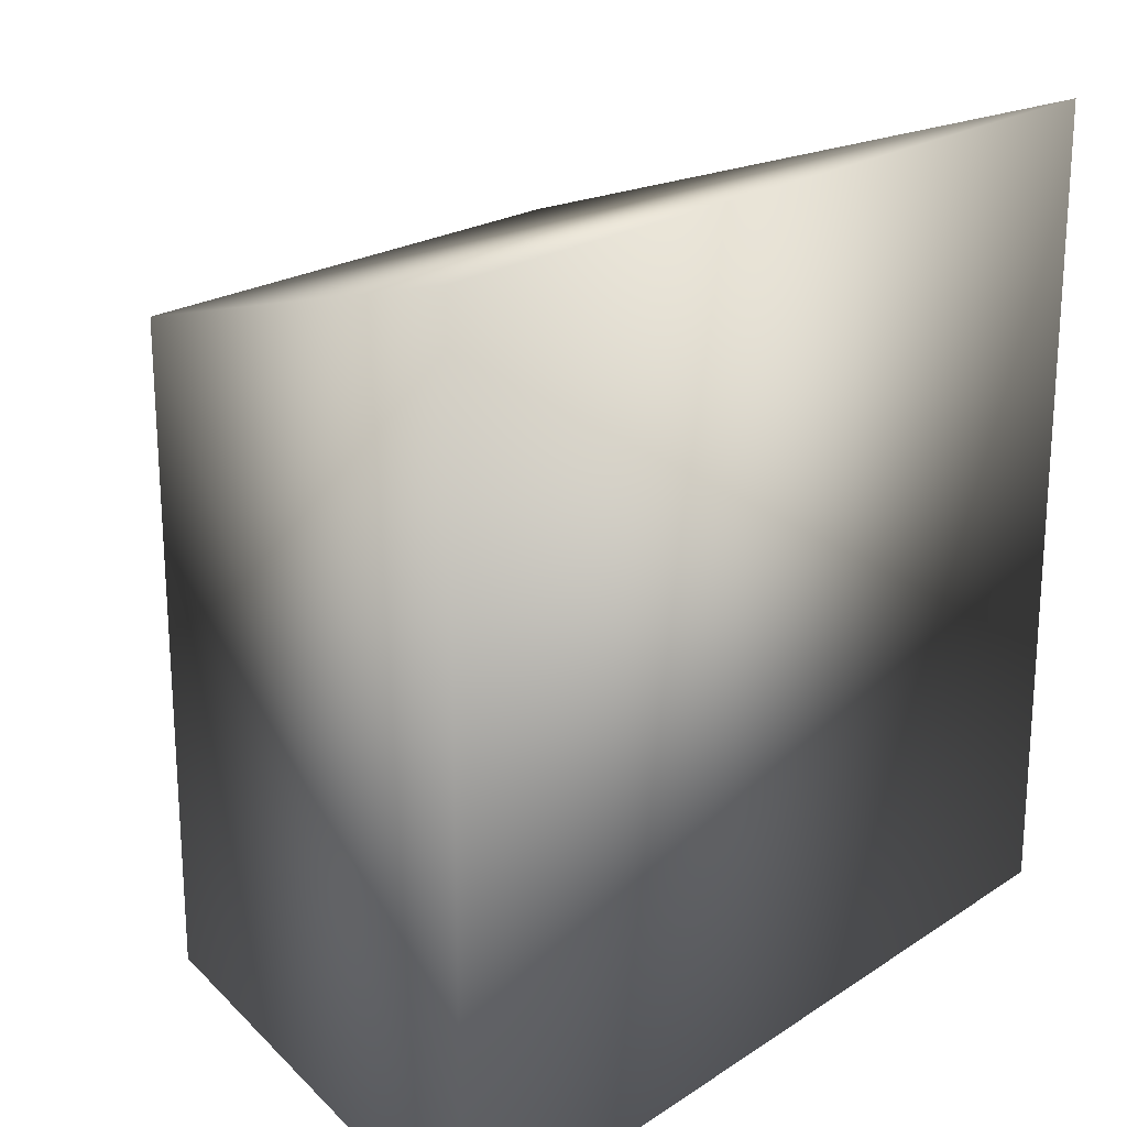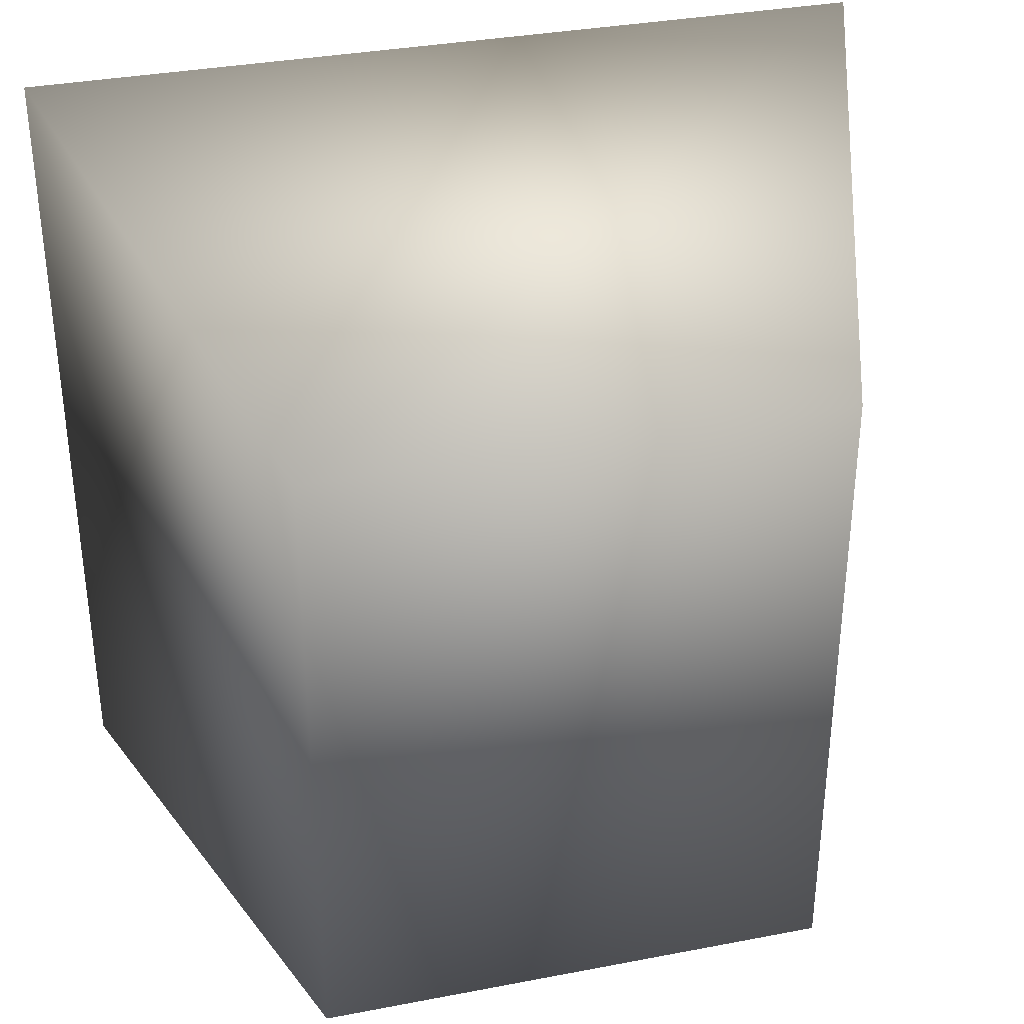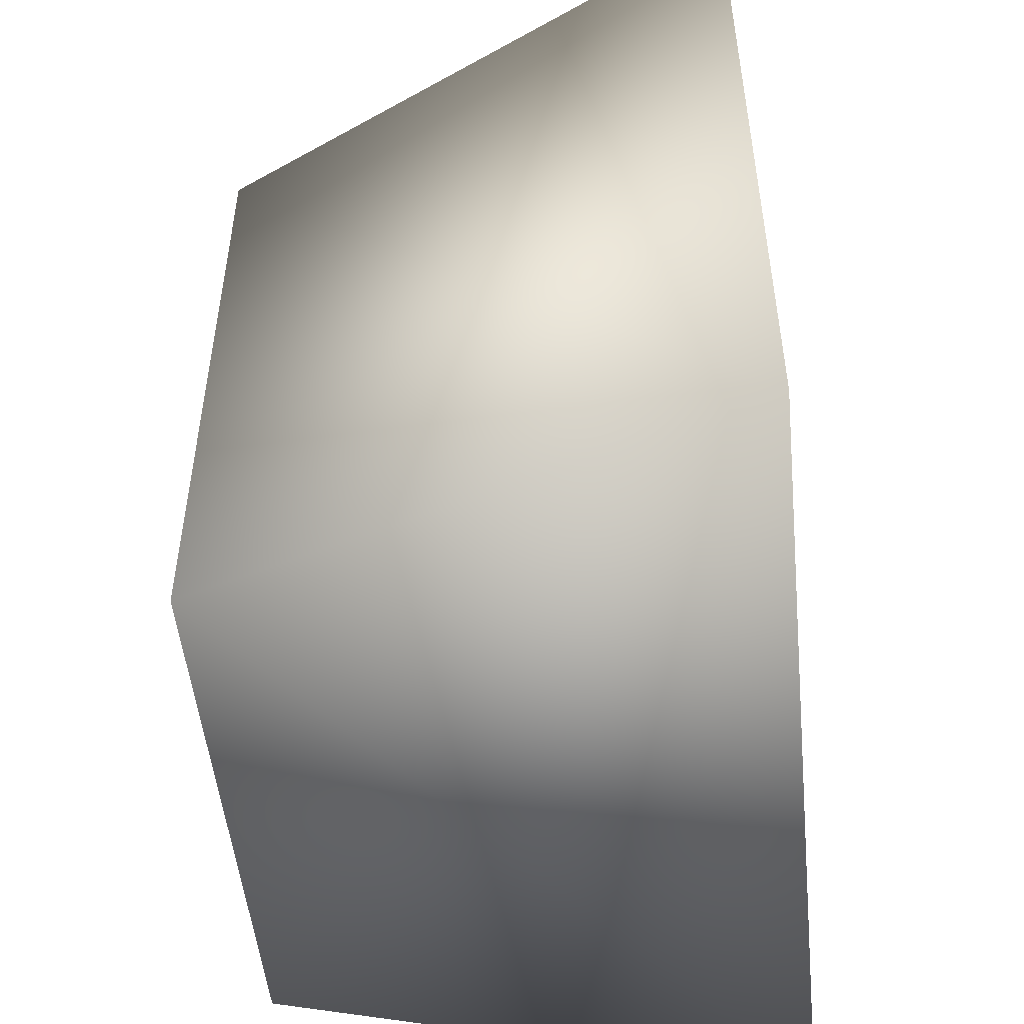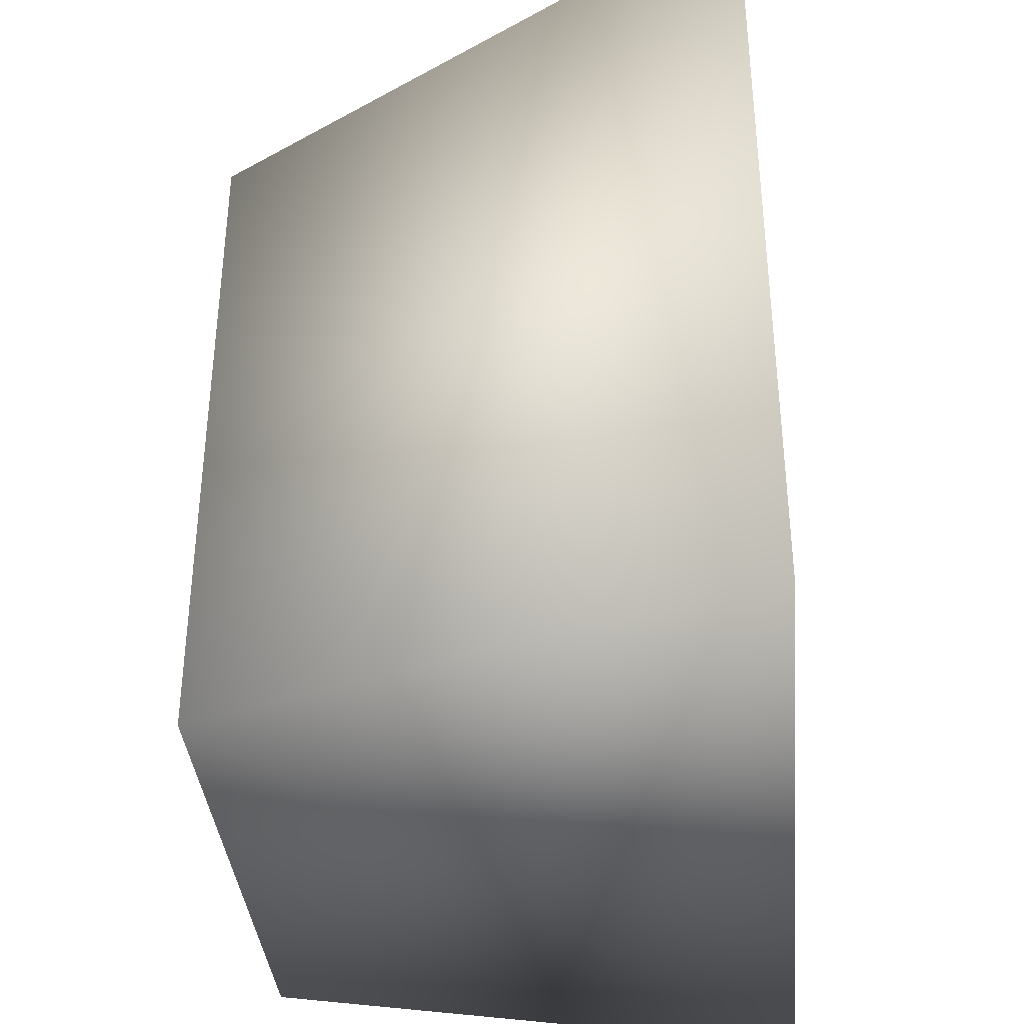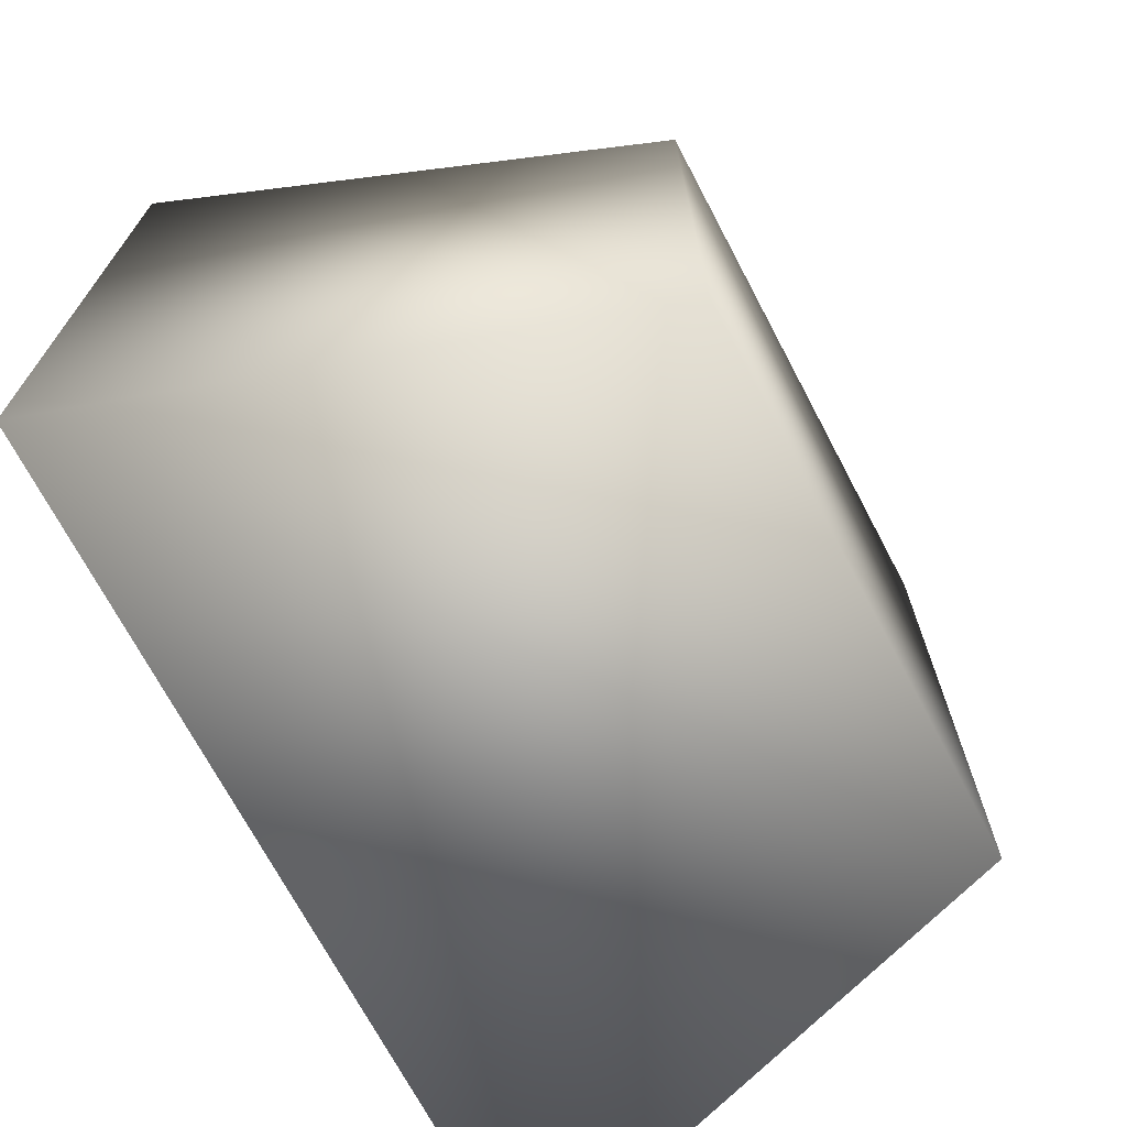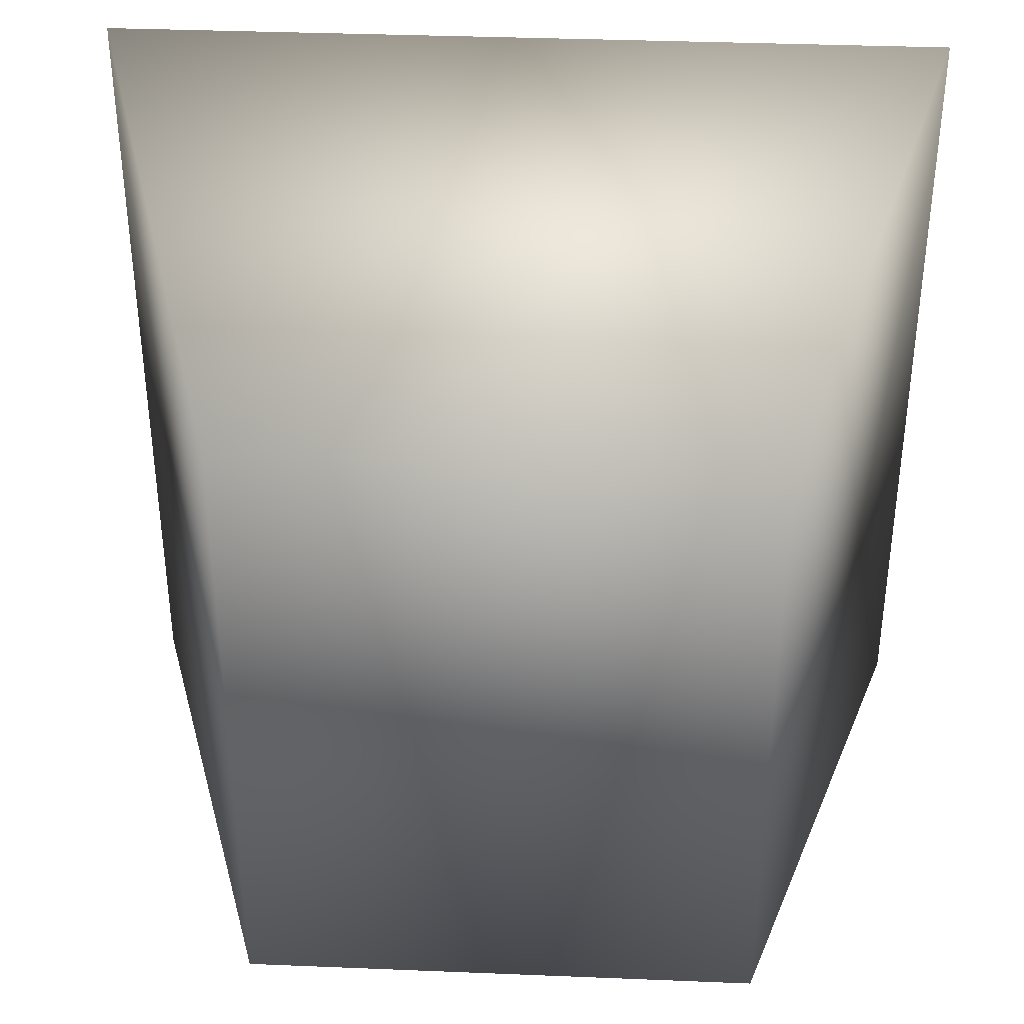
<metadata>
{"format":"obj","ext":"obj","renderer":"f3d","projection":"perspective","resolution":1024,"background":"white","views":[{"elev":21.5,"azim":130.9,"up":"+Y"},{"elev":34.6,"azim":-14.4,"up":"+Y"},{"elev":-50.9,"azim":95.8,"up":"+Y"},{"elev":-37.1,"azim":95.3,"up":"+Y"},{"elev":-70.7,"azim":-62.2,"up":"+Y"},{"elev":36.7,"azim":3.0,"up":"+Y"}]}
</metadata>
<code>
v -1.001 -1.555 1
v -1.001 0.9458 1
v -1.64 -1.555 -1
v -1.64 1.555 -1
v 1.001 -1.555 1
v 1.001 0.9458 1
v 1.64 -1.555 -1
v 1.64 1.555 -1
f 1 3 4 2
f 3 7 8 4
f 7 5 6 8
f 5 1 2 6
f 3 1 5 7
f 8 6 2 4

</code>
